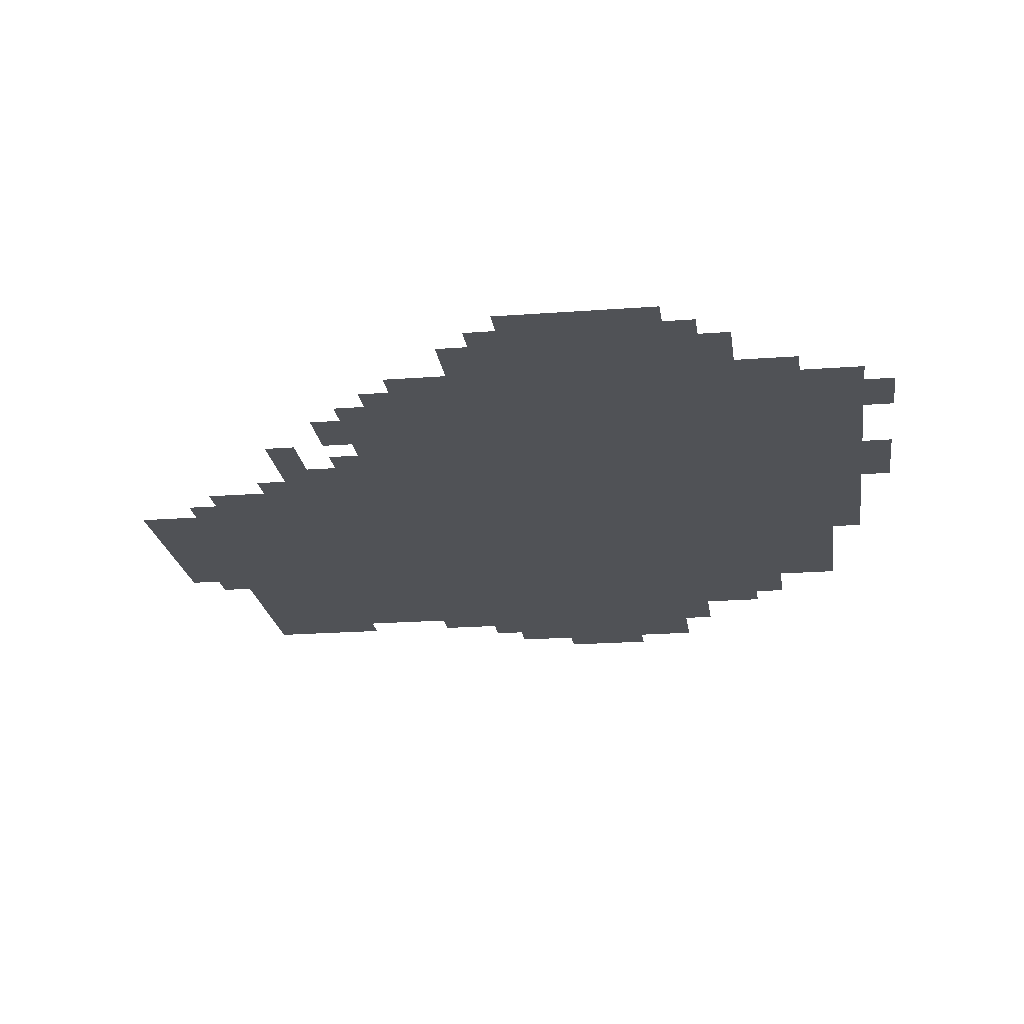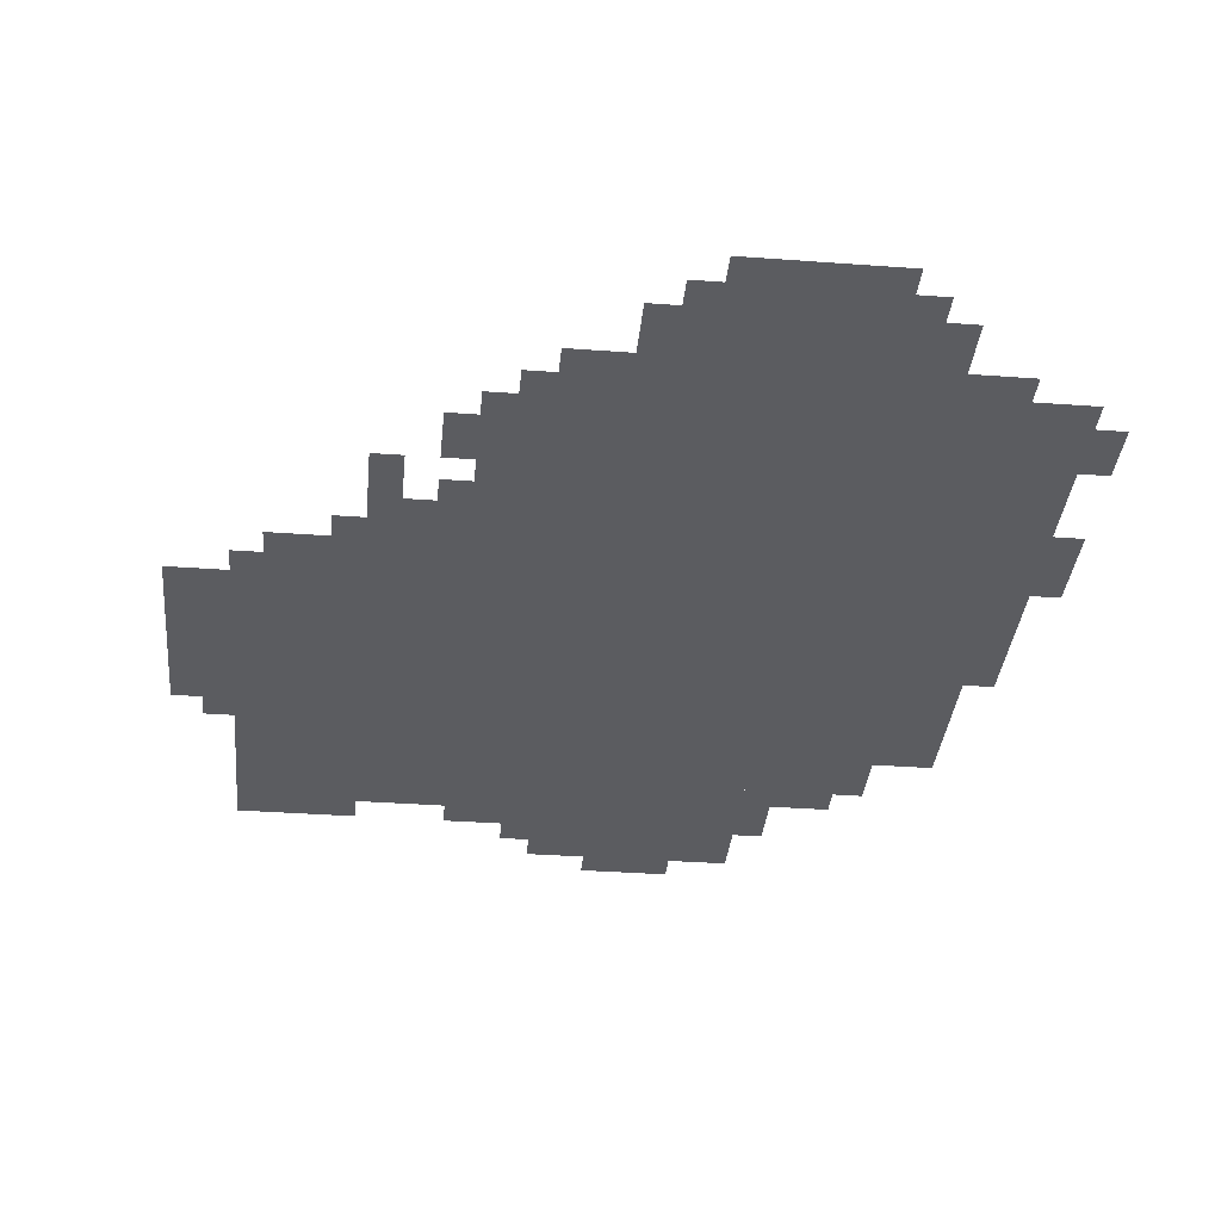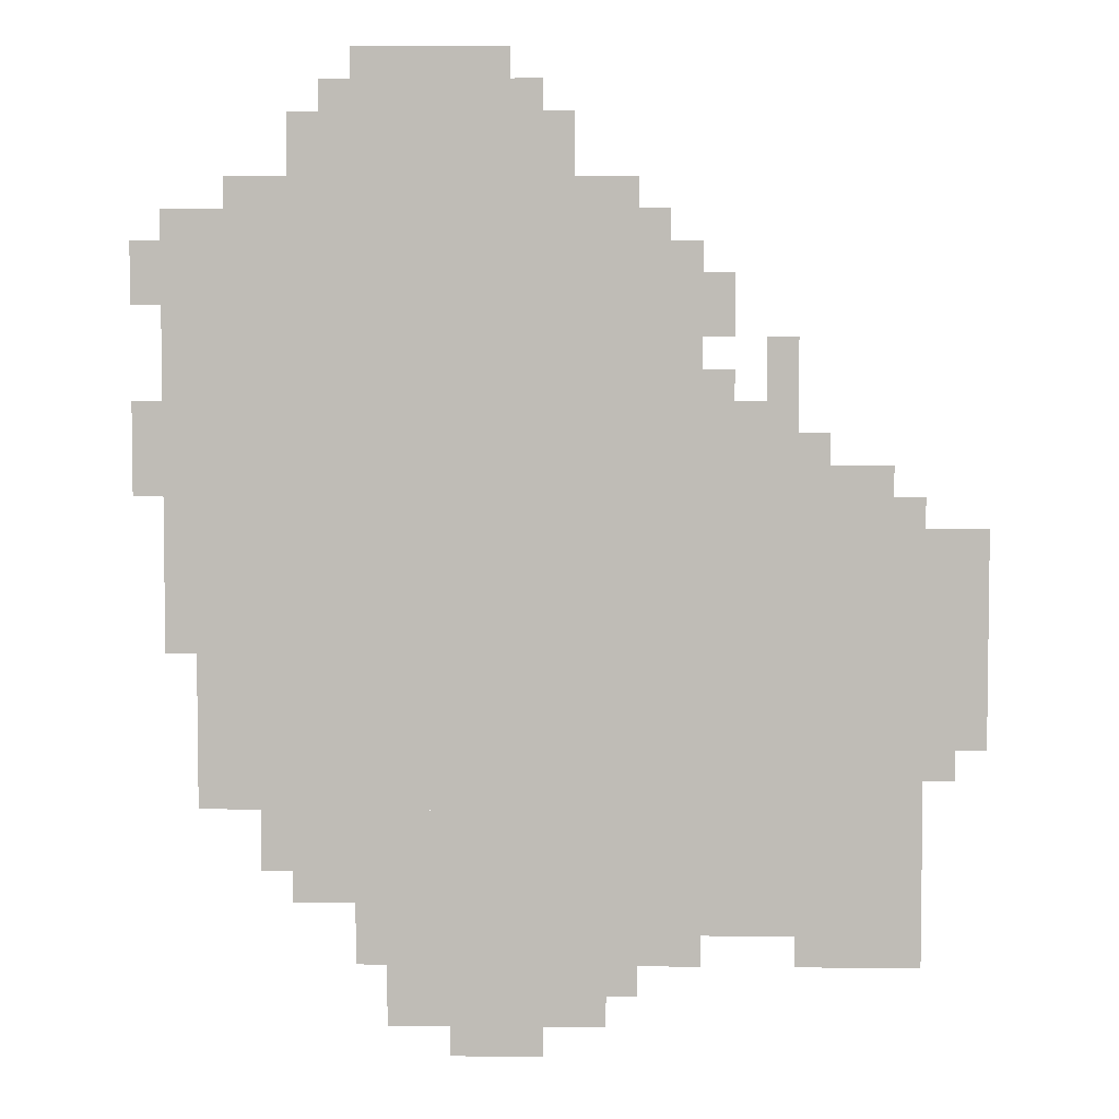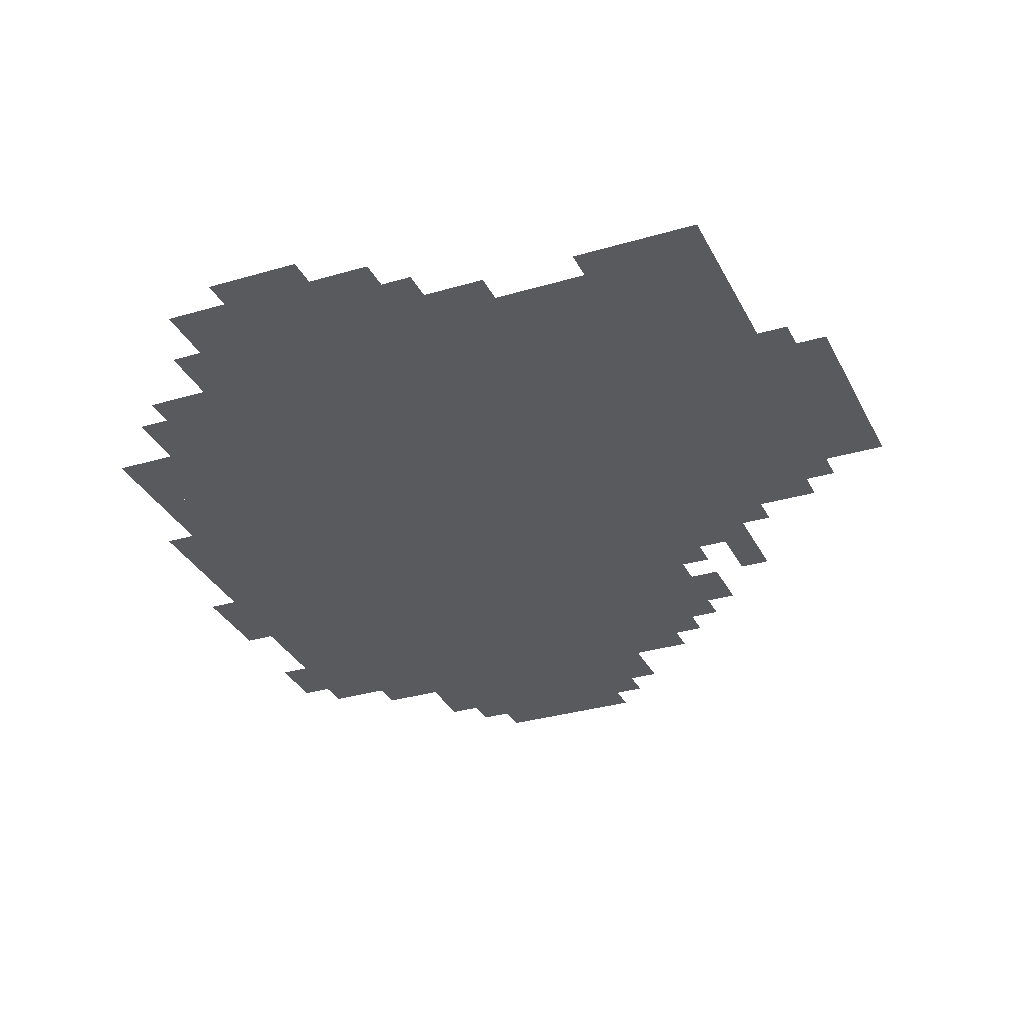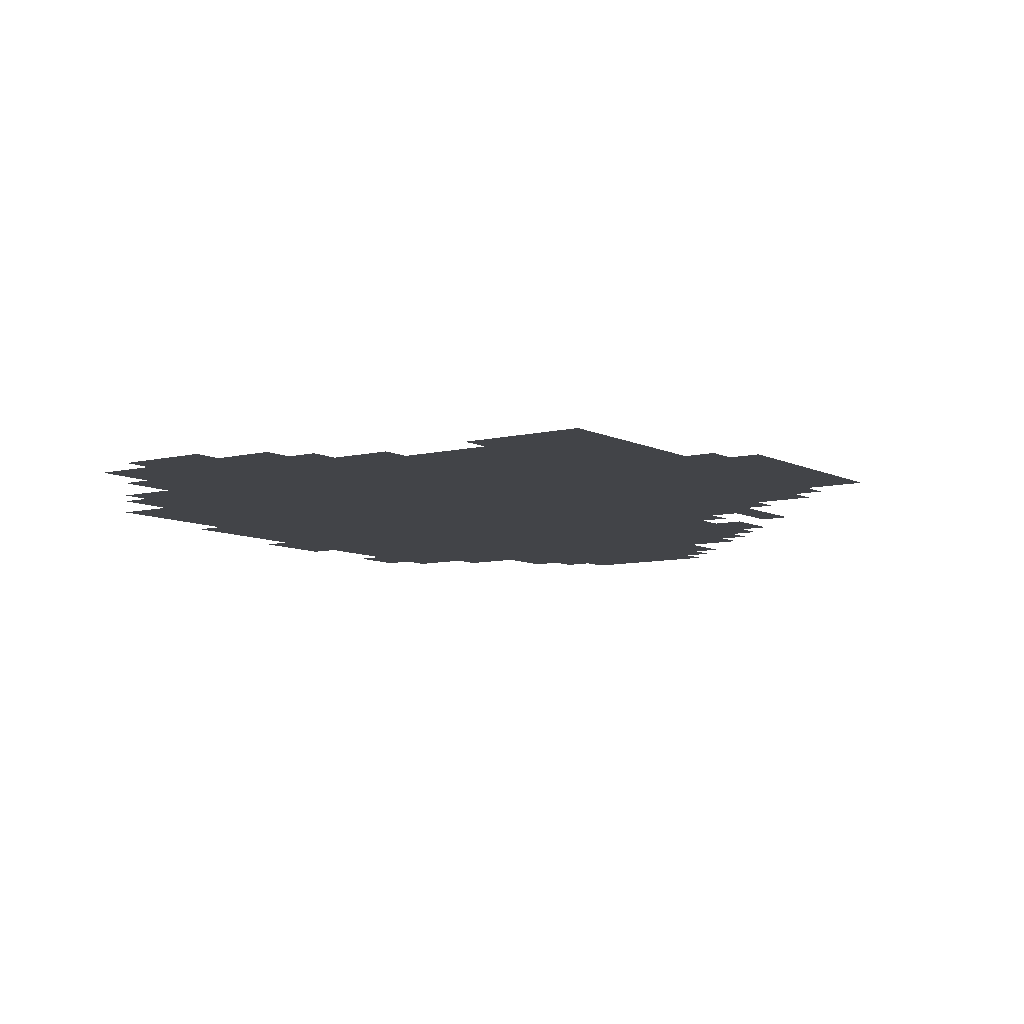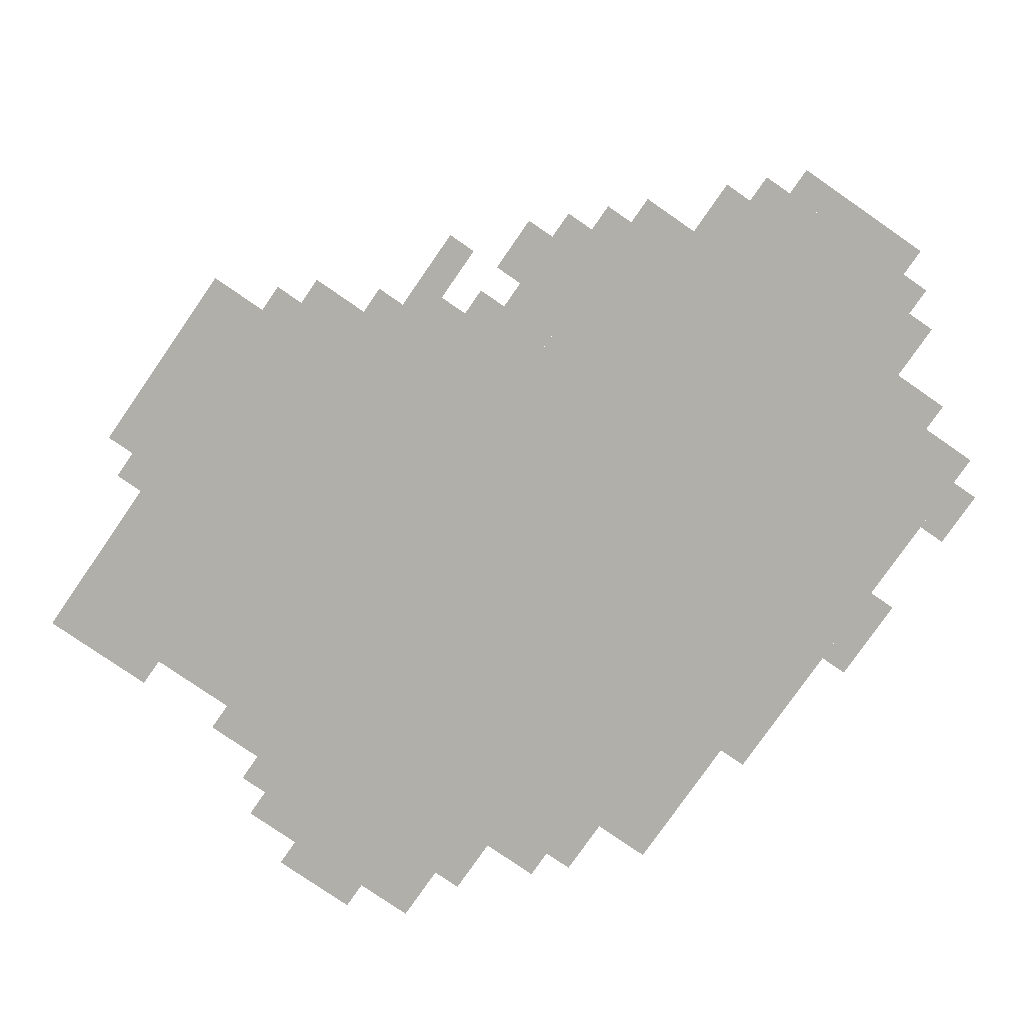
<metadata>
{"format":"obj","ext":"obj","renderer":"f3d","projection":"perspective","resolution":1024,"background":"white","views":[{"elev":-21.1,"azim":-172.3,"up":"+Z"},{"elev":-35.1,"azim":174.4,"up":"+Z"},{"elev":4.8,"azim":1.7,"up":"+Y"},{"elev":-31.6,"azim":22.8,"up":"+Z"},{"elev":-8.0,"azim":35.2,"up":"+Z"},{"elev":-78.0,"azim":145.3,"up":"+Z"}]}
</metadata>
<code>
g feiji_2-mesh
v -352 255 0
v -352 575 0
v -768 575 0
v -768 255 0
v -352 575 0
v -352 895 0
v -768 895 0
v -768 575 0
v -64 127 0
v -64 575 0
v -352 575 0
v -352 127 0
v -384 31 0
v -384 255 0
v -608 255 0
v -608 31 0
v -448 895 0
v -448 991 0
v -672 991 0
v -672 895 0
v -768 415 0
v -768 639 0
v -832 639 0
v -832 415 0
v -768 639 0
v -768 863 0
v -832 863 0
v -832 639 0
v -192 575 0
v -192 671 0
v -288 671 0
v -288 575 0
v -608 191 0
v -608 255 0
v -736 255 0
v -736 191 0
v 0 415 0
v 0 543 0
v -64 543 0
v -64 415 0
v -288 575 0
v -288 703 0
v -352 703 0
v -352 575 0
v -288 703 0
v -288 831 0
v -352 831 0
v -352 703 0
v 0 319 0
v 0 415 0
v -64 415 0
v -64 319 0
v -480 991 0
v -480 1023 0
v -576 1023 0
v -576 991 0
v -768 319 0
v -768 415 0
v -800 415 0
v -800 319 0
v -352 159 0
v -352 255 0
v -384 255 0
v -384 159 0
v -352 63 0
v -352 159 0
v -384 159 0
v -384 63 0
v -672 895 0
v -672 959 0
v -704 959 0
v -704 895 0
v -832 767 0
v -832 831 0
v -863 831 0
v -863 767 0
v -448 0 0
v -448 31 0
v -512 31 0
v -512 0 0
v -416 895 0
v -416 959 0
v -448 959 0
v -448 895 0
v -640 159 0
v -640 191 0
v -704 191 0
v -704 159 0
v -288 95 0
v -288 127 0
v -352 127 0
v -352 95 0
v -256 735 0
v -256 799 0
v -288 799 0
v -288 735 0
v -192 671 0
v -192 735 0
v -224 735 0
v -224 671 0
v -608 127 0
v -608 191 0
v -640 191 0
v -640 127 0
v -832 607 0
v -832 671 0
v -863 671 0
v -863 607 0
v -576 991 0
v -576 1023 0
v -640 1023 0
v -640 991 0
v -768 255 0
v -768 319 0
v -800 319 0
v -800 255 0
v -64 95 0
v -64 127 0
v -128 127 0
v -128 95 0
v -128 95 0
v -128 127 0
v -192 127 0
v -192 95 0
v -96 575 0
v -96 607 0
v -160 607 0
v -160 575 0
v -256 671 0
v -256 703 0
v -288 703 0
v -288 671 0
v -32 287 0
v -32 319 0
v -64 319 0
v -64 287 0
v -160 607 0
v -160 639 0
v -192 639 0
v -192 607 0
v -320 831 0
v -320 863 0
v -352 863 0
v -352 831 0
v -512 0 0
v -512 31 0
v -544 31 0
v -544 0 0
v -160 575 0
v -160 607 0
v -192 607 0
v -192 575 0
v -608 95 0
v -608 127 0
v -640 127 0
v -640 95 0
v -832 575 0
v -832 607 0
v -863 607 0
v -863 575 0
g feiji_2-mesh_0
f 3 2 1
f 1 4 3
f 7 6 5
f 5 8 7
f 11 10 9
f 9 12 11
f 15 14 13
f 13 16 15
f 19 18 17
f 17 20 19
f 23 22 21
f 21 24 23
f 27 26 25
f 25 28 27
f 31 30 29
f 29 32 31
f 35 34 33
f 33 36 35
f 39 38 37
f 37 40 39
f 43 42 41
f 41 44 43
f 47 46 45
f 45 48 47
f 51 50 49
f 49 52 51
f 55 54 53
f 53 56 55
f 59 58 57
f 57 60 59
f 63 62 61
f 61 64 63
f 67 66 65
f 65 68 67
f 71 70 69
f 69 72 71
f 75 74 73
f 73 76 75
f 79 78 77
f 77 80 79
f 83 82 81
f 81 84 83
f 87 86 85
f 85 88 87
f 91 90 89
f 89 92 91
f 95 94 93
f 93 96 95
f 99 98 97
f 97 100 99
f 103 102 101
f 101 104 103
f 107 106 105
f 105 108 107
f 111 110 109
f 109 112 111
f 115 114 113
f 113 116 115
f 119 118 117
f 117 120 119
f 123 122 121
f 121 124 123
f 127 126 125
f 125 128 127
f 131 130 129
f 129 132 131
f 135 134 133
f 133 136 135
f 139 138 137
f 137 140 139
f 143 142 141
f 141 144 143
f 147 146 145
f 145 148 147
f 151 150 149
f 149 152 151
f 155 154 153
f 153 156 155
f 159 158 157
f 157 160 159

</code>
